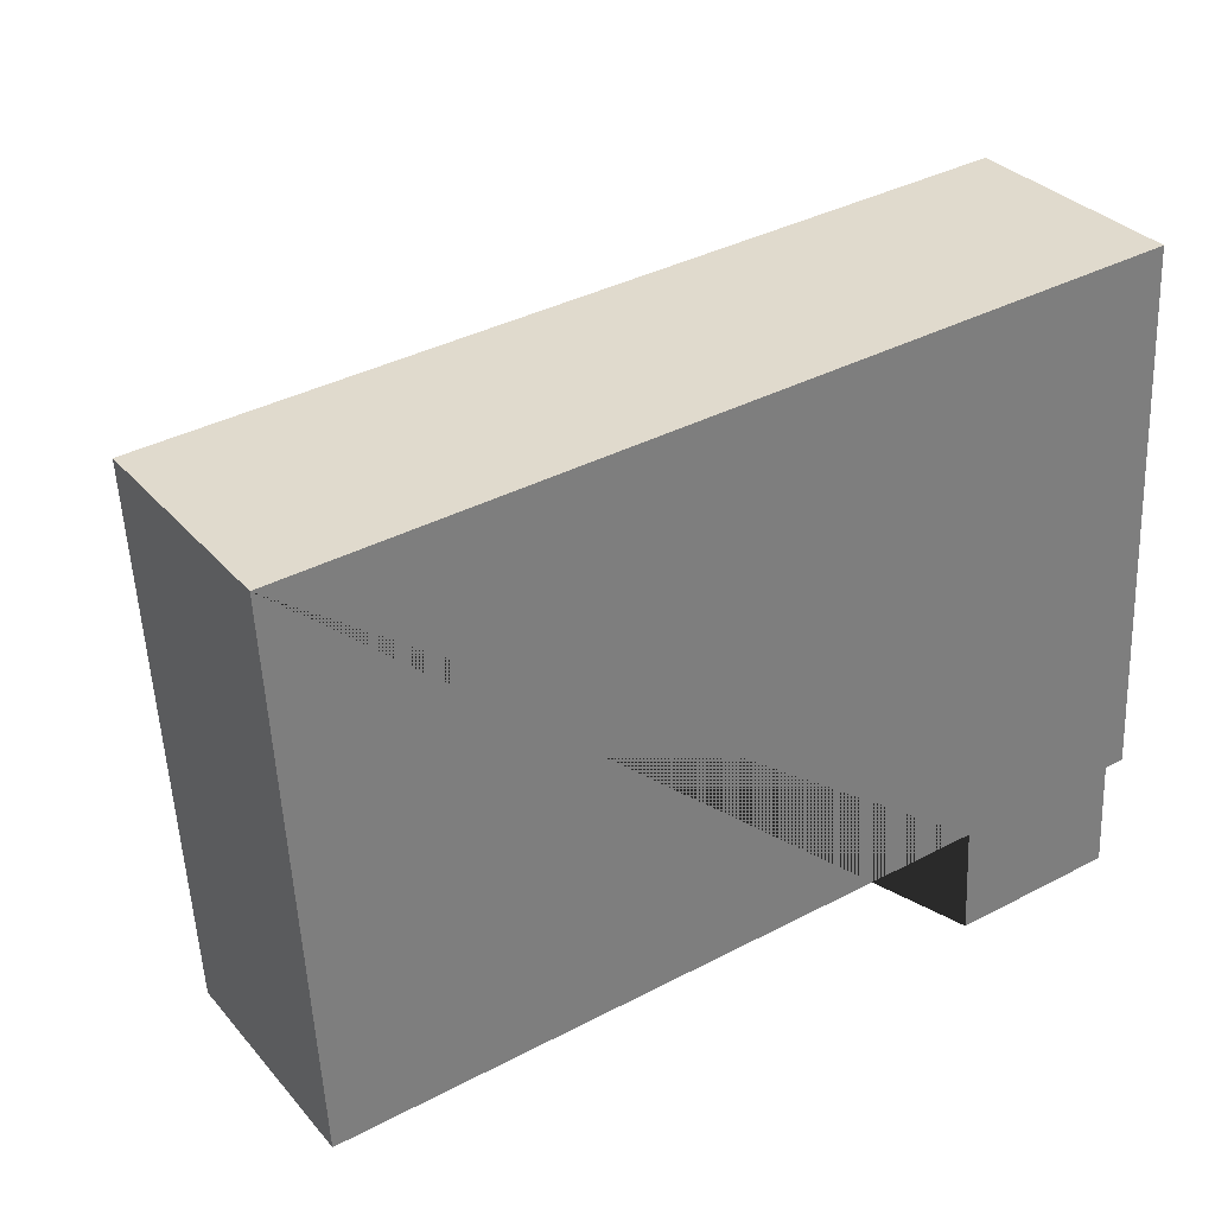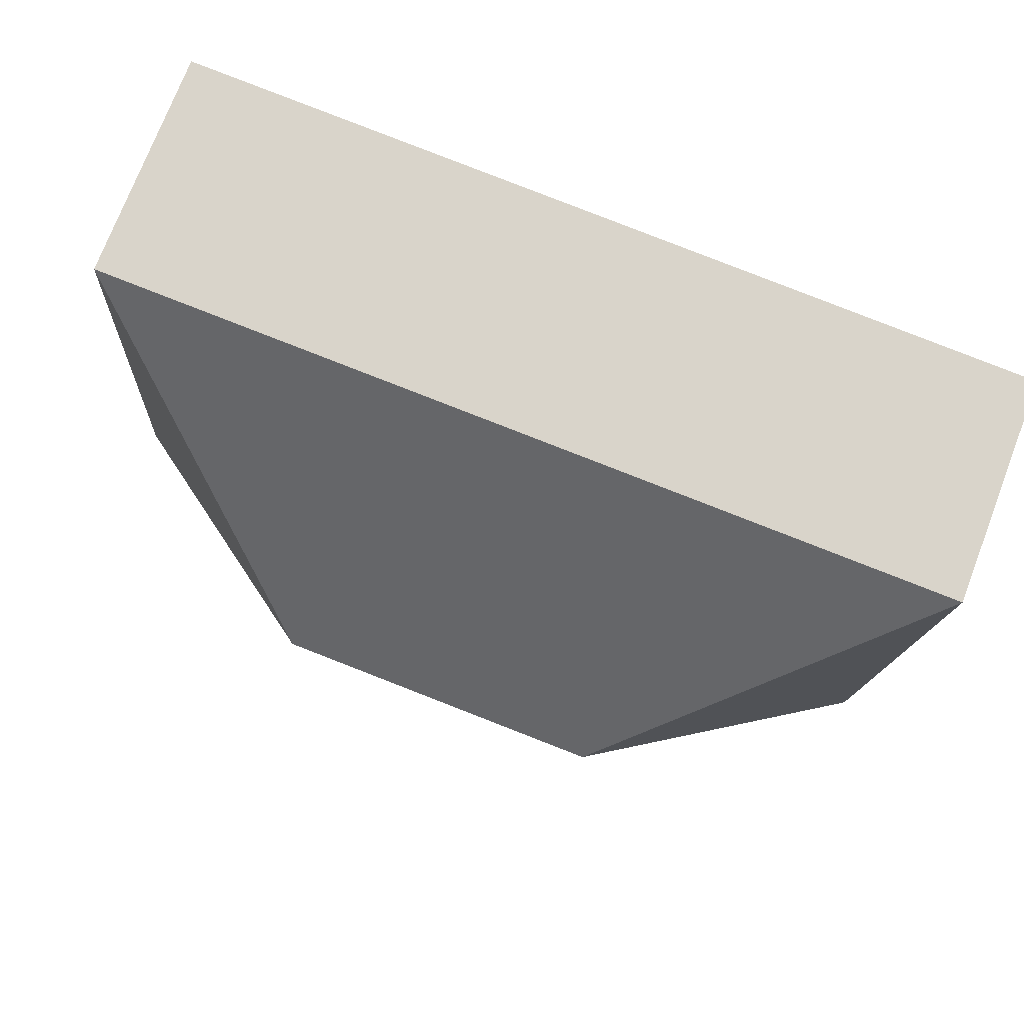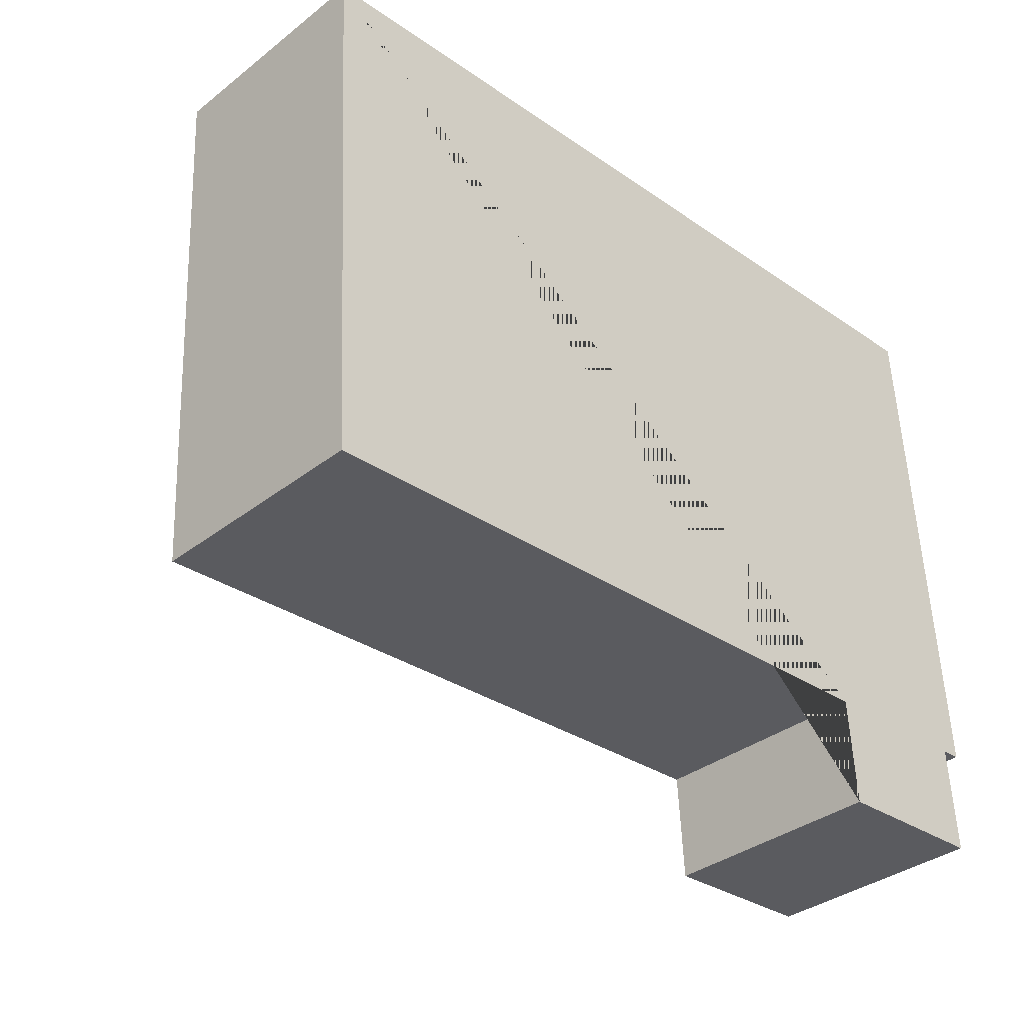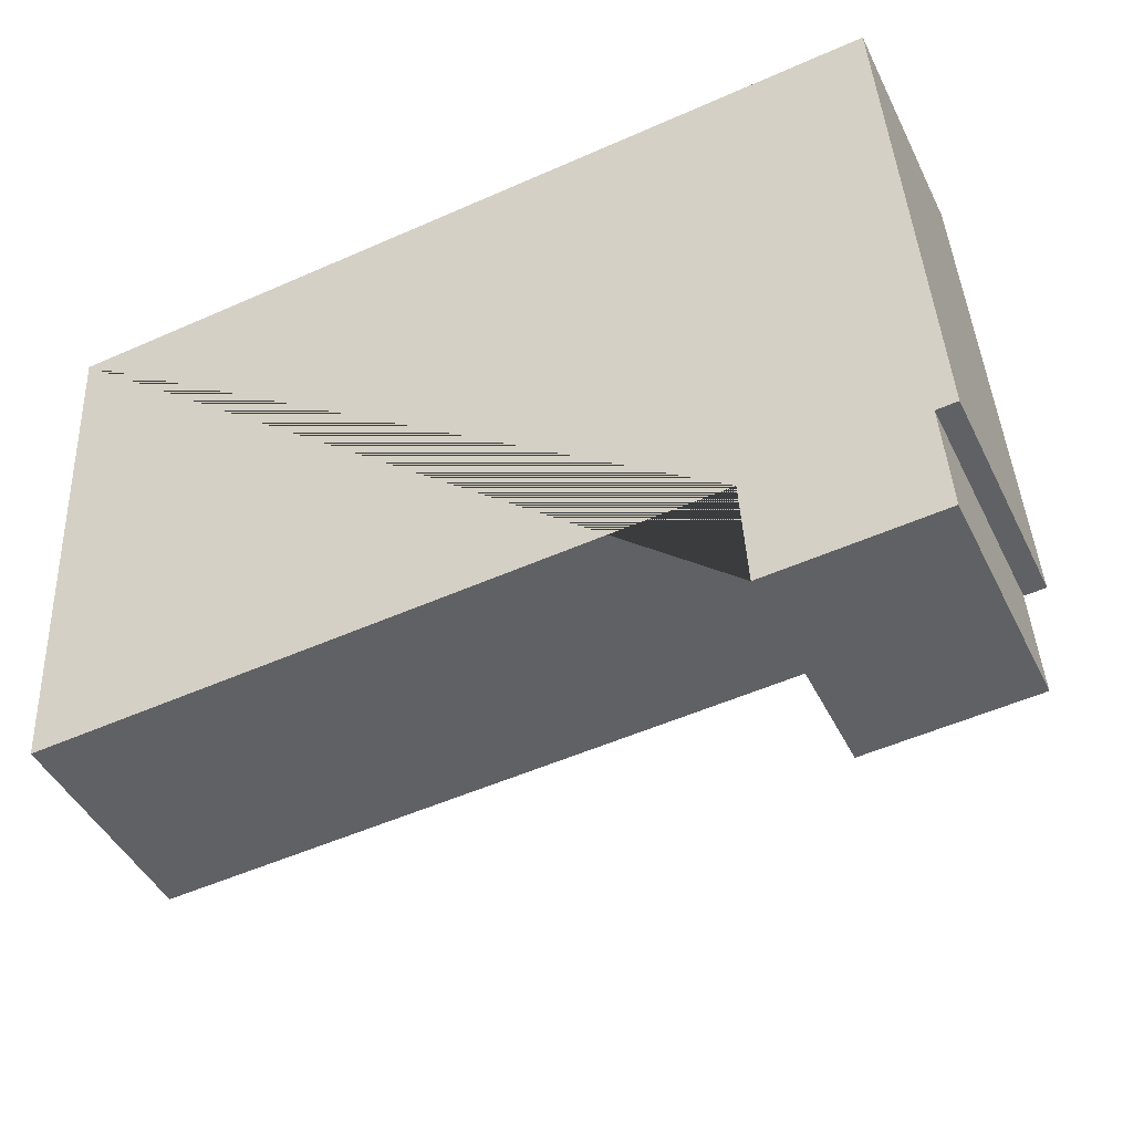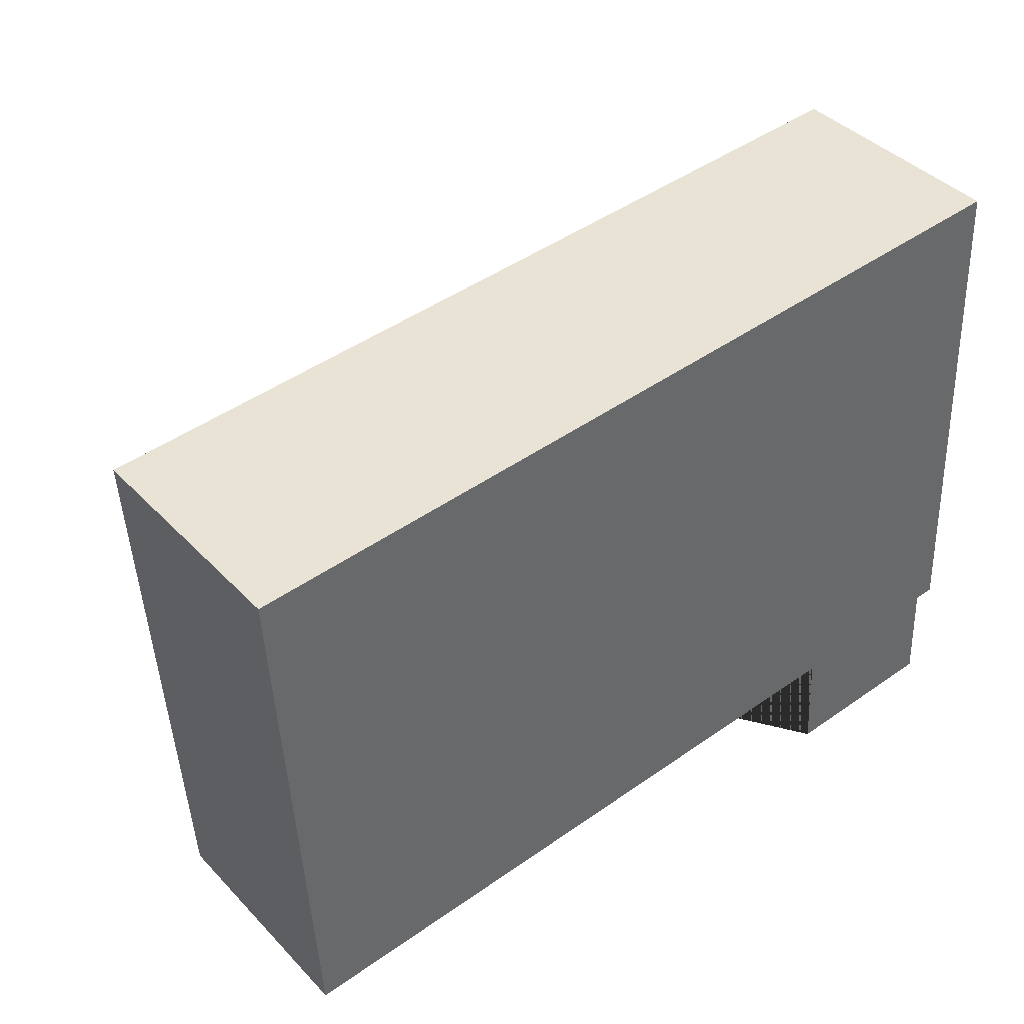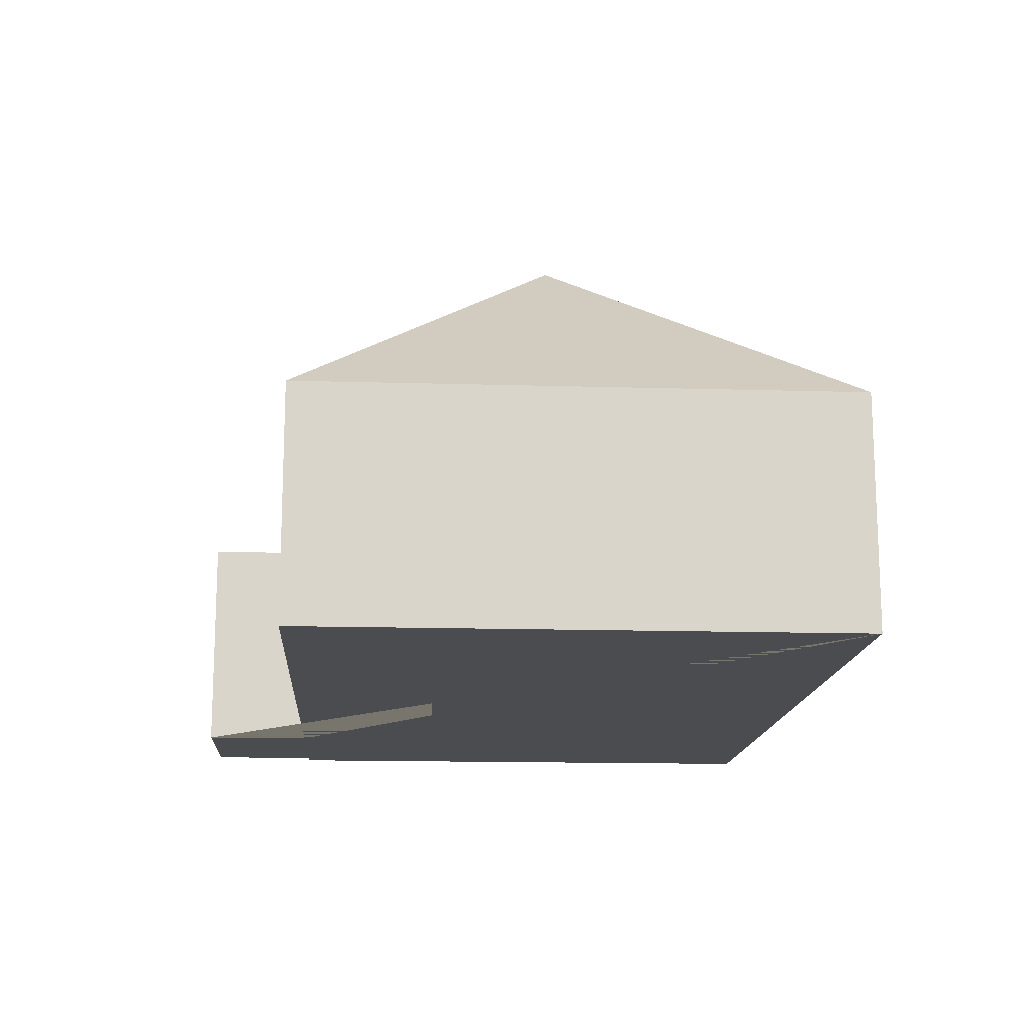
<metadata>
{"format":"obj","ext":"obj","renderer":"f3d","projection":"perspective","resolution":1024,"background":"white","views":[{"elev":32.2,"azim":-33.5,"up":"+Z"},{"elev":74.2,"azim":-159.0,"up":"+Z"},{"elev":-35.6,"azim":-44.5,"up":"+Z"},{"elev":-45.4,"azim":25.2,"up":"+Z"},{"elev":40.8,"azim":-38.8,"up":"+Z"},{"elev":-14.8,"azim":-96.8,"up":"+Y"}]}
</metadata>
<code>
o CG10_500_041071_0023
v 14.57 75 -26.36
v 295.9 75 -10.68
v 211.4 145 -108.2
v 107.1 145 -114
v 298.9 75 -188.6
v 243.6 75 -191.7
v 24.43 75 -203.9
v 305.7 75 -188.2
v 300.9 75 -225
v 245.6 75 -228.1
v 14.57 0 -26.36
v 295.9 0 -10.68
v 305.7 0 -188.2
v 298.9 0 -188.6
v 300.9 0 -225
v 245.6 0 -228.1
v 243.6 0 -191.7
v 24.43 0 -203.9
f 6 10 9 5
f 8 3 4 7 6 5
f 8 2 3
f 2 1 4 3
f 1 7 4
f 11 12 13 14 15 16 17 18
f 1 11 12 2
f 2 12 13 8
f 8 13 14 5
f 5 14 15 9
f 9 15 16 10
f 10 16 17 6
f 6 17 18 7
f 7 18 11 1

</code>
